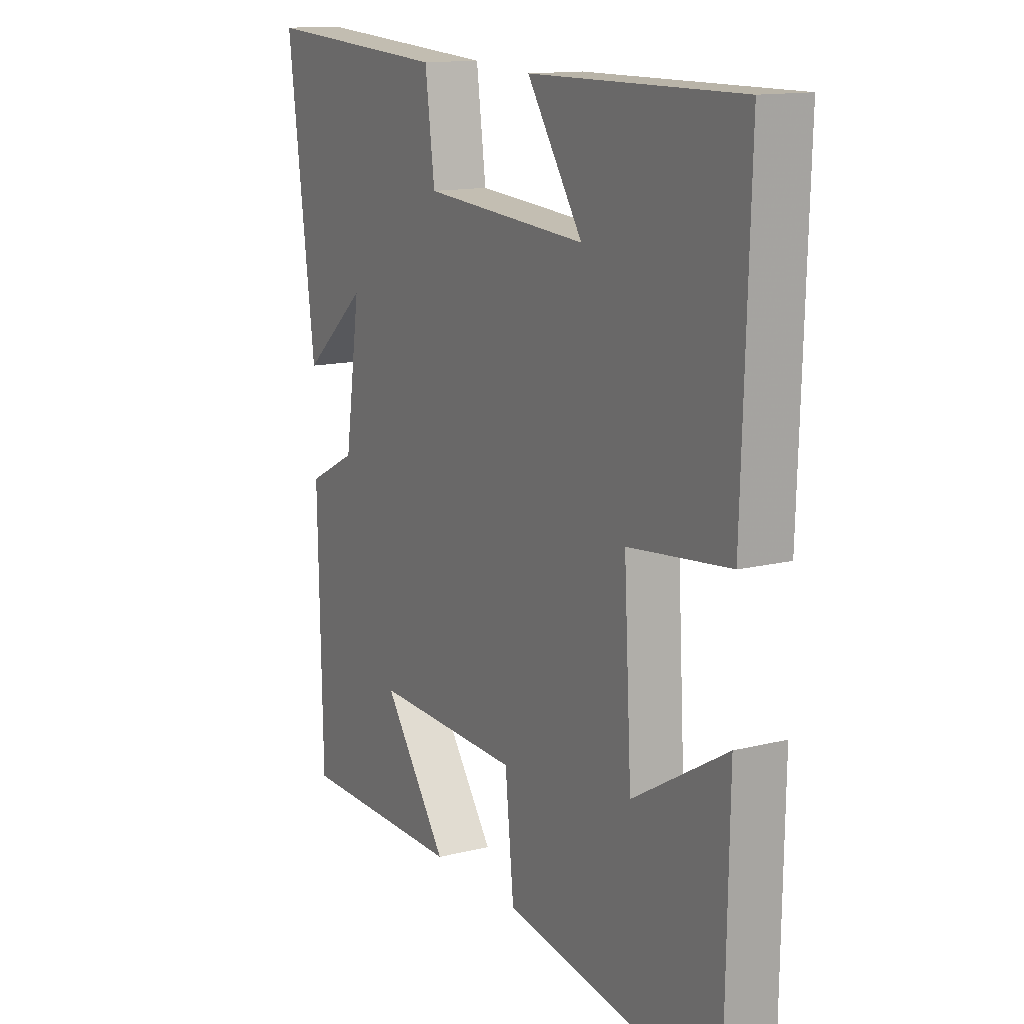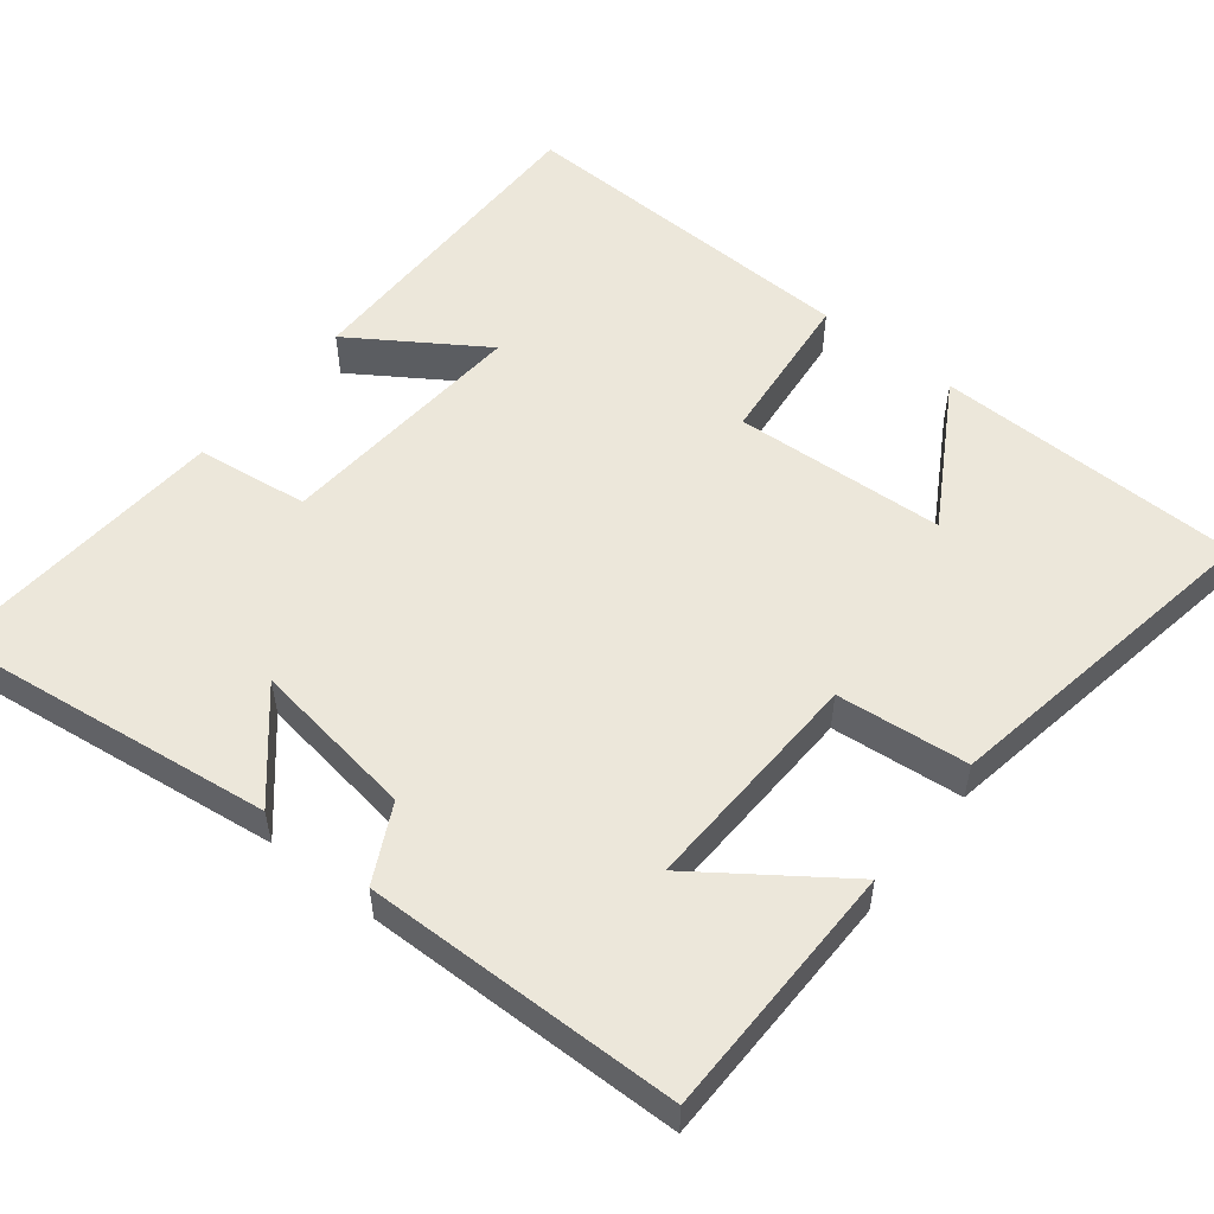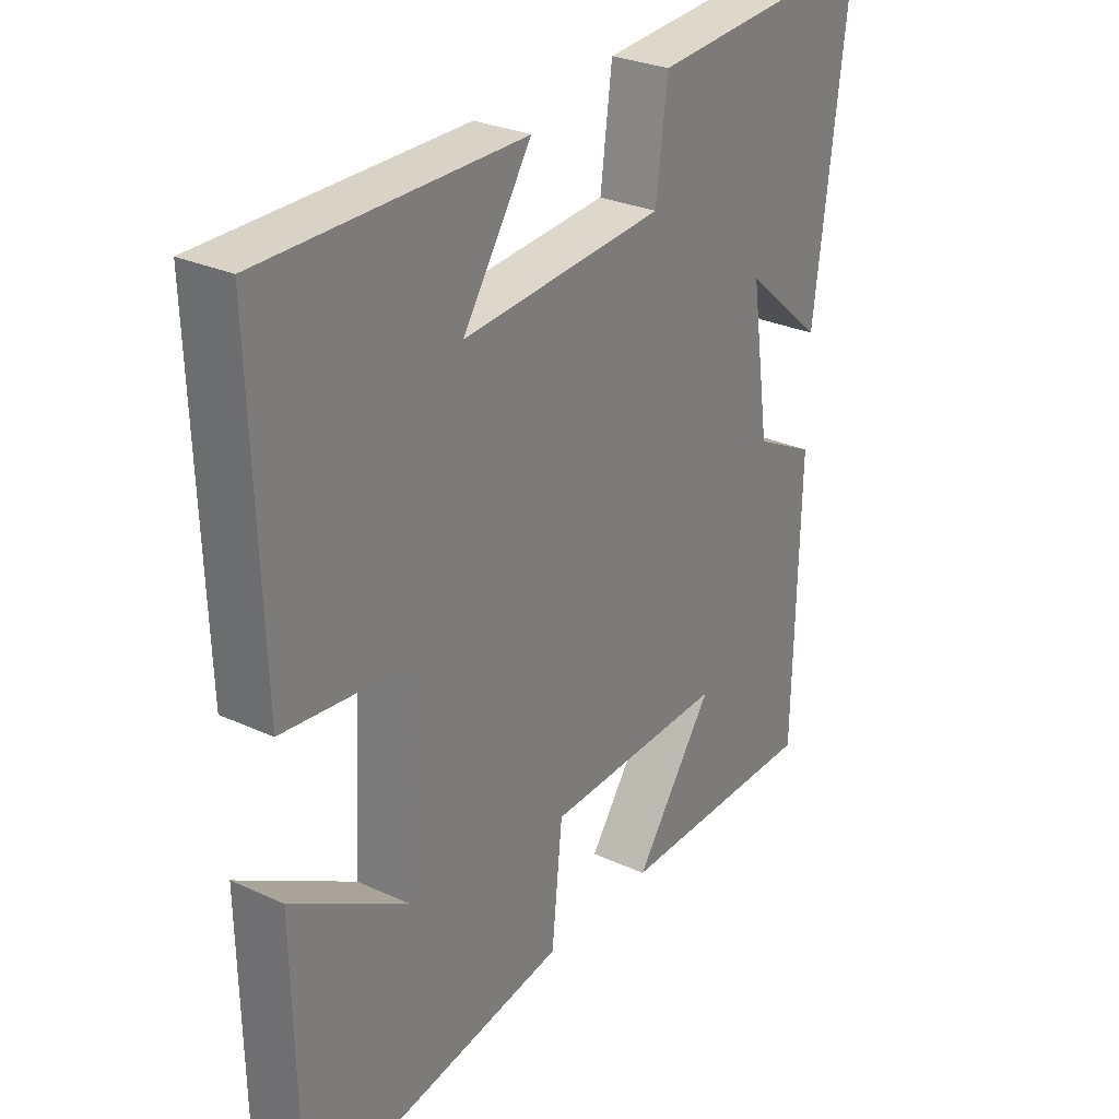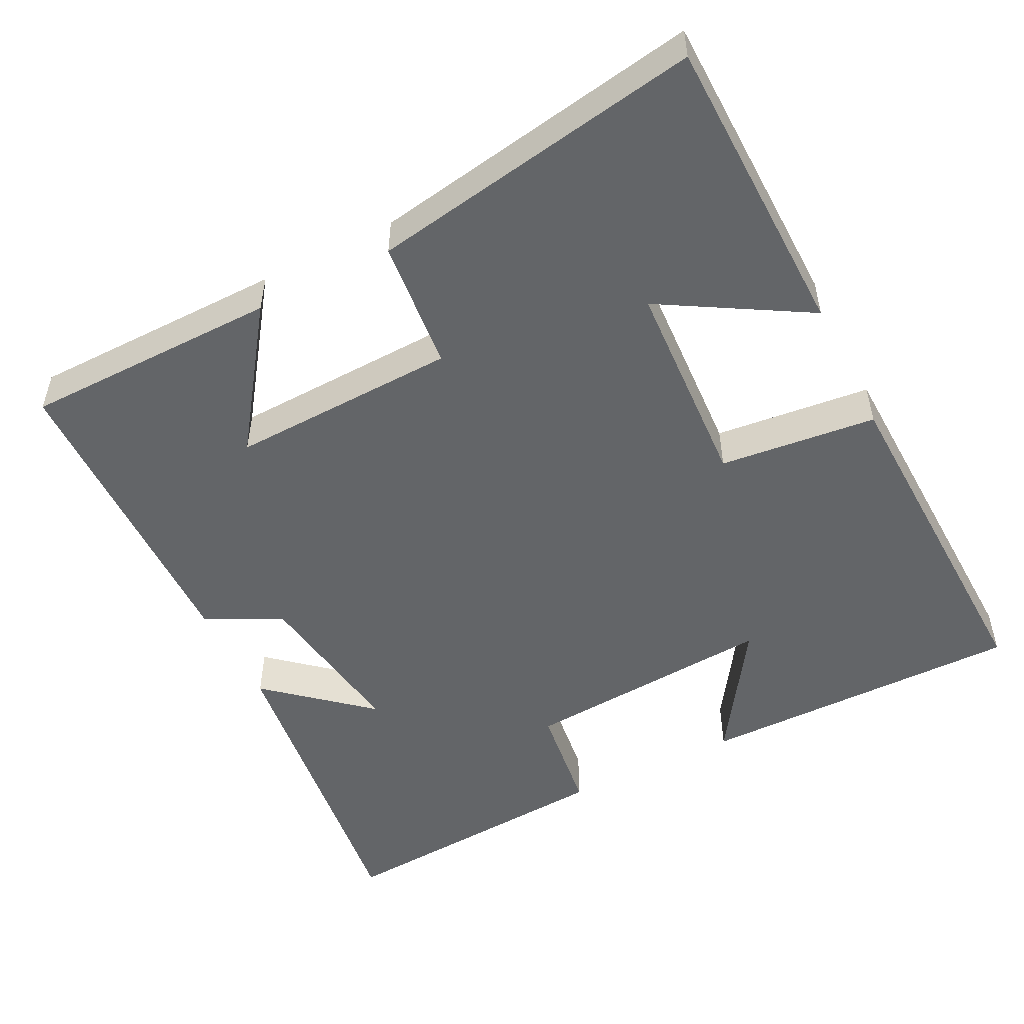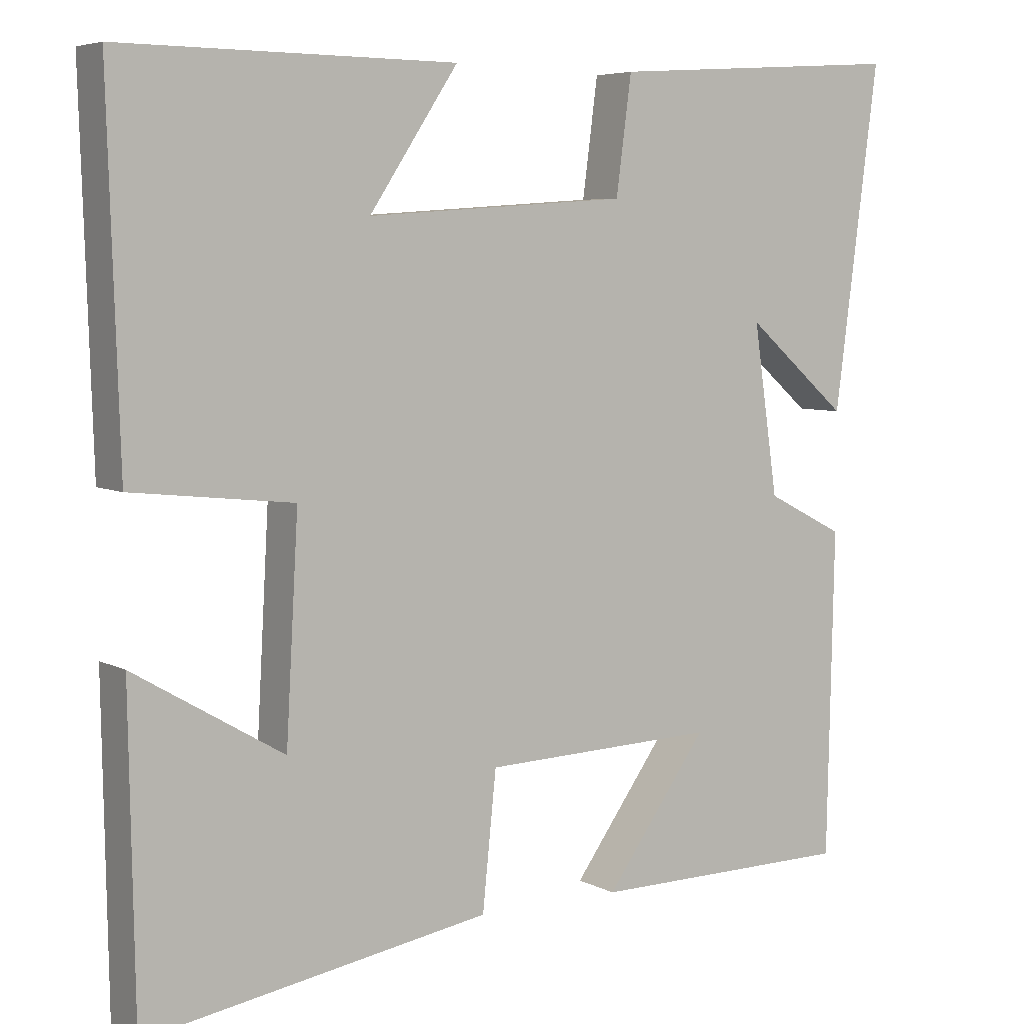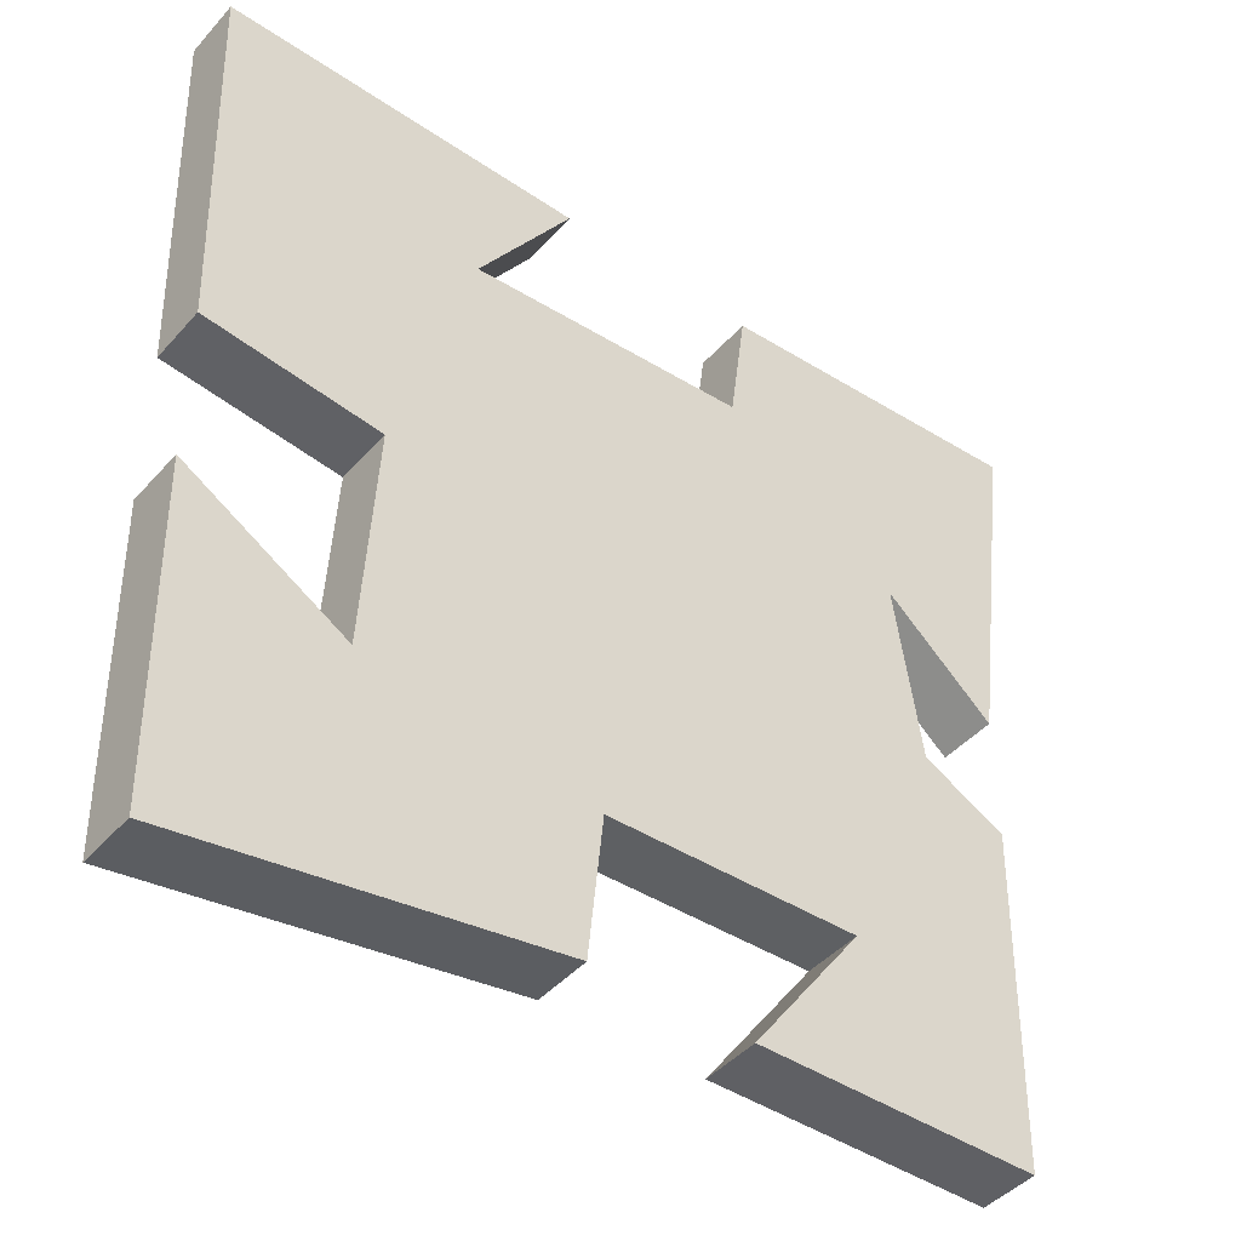
<metadata>
{"format":"obj","ext":"obj","renderer":"f3d","projection":"perspective","resolution":1024,"background":"white","views":[{"elev":13.5,"azim":-119.5,"up":"+Z"},{"elev":53.9,"azim":128.6,"up":"+Y"},{"elev":28.5,"azim":-55.3,"up":"+Z"},{"elev":-51.4,"azim":-153.1,"up":"+Y"},{"elev":5.8,"azim":-33.5,"up":"+Z"},{"elev":-44.2,"azim":-38.3,"up":"+Z"}]}
</metadata>
<code>
v -0.493 0.07 -0.575
v -0.5 0.07 -0.163
v -0.305 0.07 -0.278
v -0.289 0.07 0.006
v -0.5 0.07 0.029
v -0.515 0.07 0.503
v -0.077 0.07 0.5
v -0.193 0.07 0.325
v 0.149 0.07 0.349
v 0.169 0.07 0.5
v 0.558 0.07 0.526
v 0.5 0.07 0.082
v 0.366 0.07 0.198
v 0.398 0.07 -0.022
v 0.5 0.07 -0.074
v 0.491 0.07 -0.497
v 0.147 0.07 -0.5
v 0.281 0.07 -0.314
v -0.025 0.07 -0.324
v -0.043 0.07 -0.5
v -0.493 0 -0.575
v -0.5 0 -0.163
v -0.305 0 -0.278
v -0.289 0 0.006
v -0.5 0 0.029
v -0.515 0 0.503
v -0.077 0 0.5
v -0.193 0 0.325
v 0.149 0 0.349
v 0.169 0 0.5
v 0.558 0 0.526
v 0.5 0 0.082
v 0.366 0 0.198
v 0.398 0 -0.022
v 0.5 0 -0.074
v 0.491 0 -0.497
v 0.147 0 -0.5
v 0.281 0 -0.314
v -0.025 0 -0.324
v -0.043 0 -0.5
f 19 20 1
f 15 16 17 18
f 14 15 18 19
f 13 14 19 1
f 11 12 13
f 9 10 11 13
f 8 9 13
f 5 6 7 8
f 4 5 8 13
f 3 4 13
f 1 2 3
f 1 3 13
f 21 40 39
f 38 37 36 35
f 39 38 35 34
f 21 39 34 33
f 33 32 31
f 33 31 30 29
f 33 29 28
f 28 27 26 25
f 33 28 25 24
f 33 24 23
f 23 22 21
f 33 23 21
f 1 21 22 2
f 2 22 23 3
f 3 23 24 4
f 4 24 25 5
f 5 25 26 6
f 6 26 27 7
f 7 27 28 8
f 8 28 29 9
f 9 29 30 10
f 10 30 31 11
f 11 31 32 12
f 12 32 33 13
f 13 33 34 14
f 14 34 35 15
f 15 35 36 16
f 16 36 37 17
f 17 37 38 18
f 18 38 39 19
f 19 39 40 20
f 20 40 21 1

</code>
